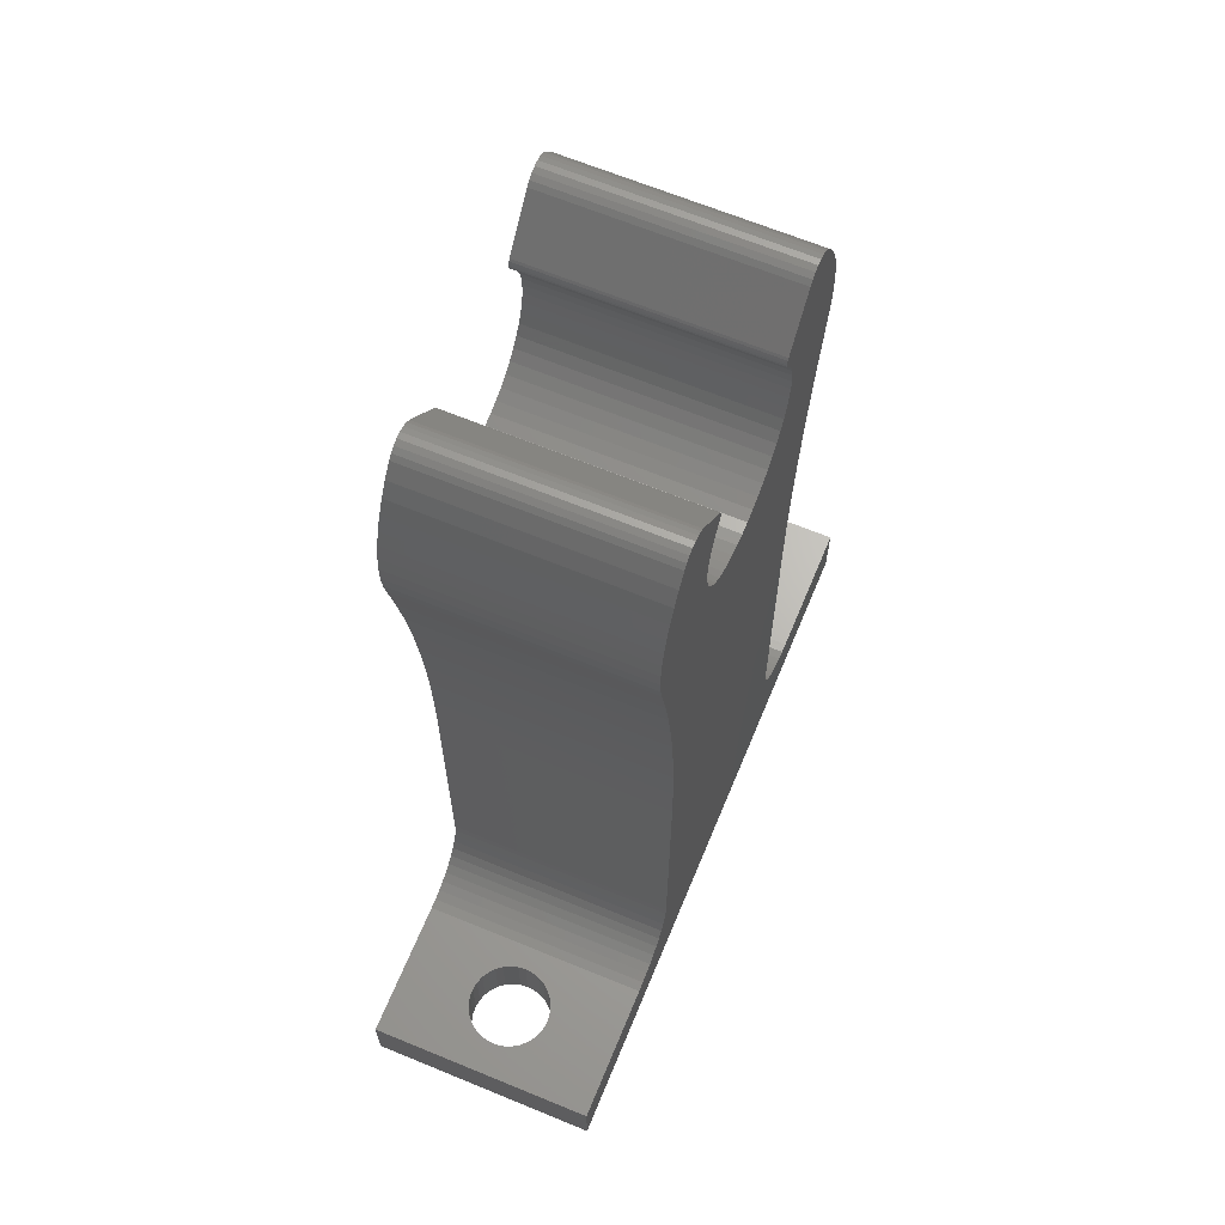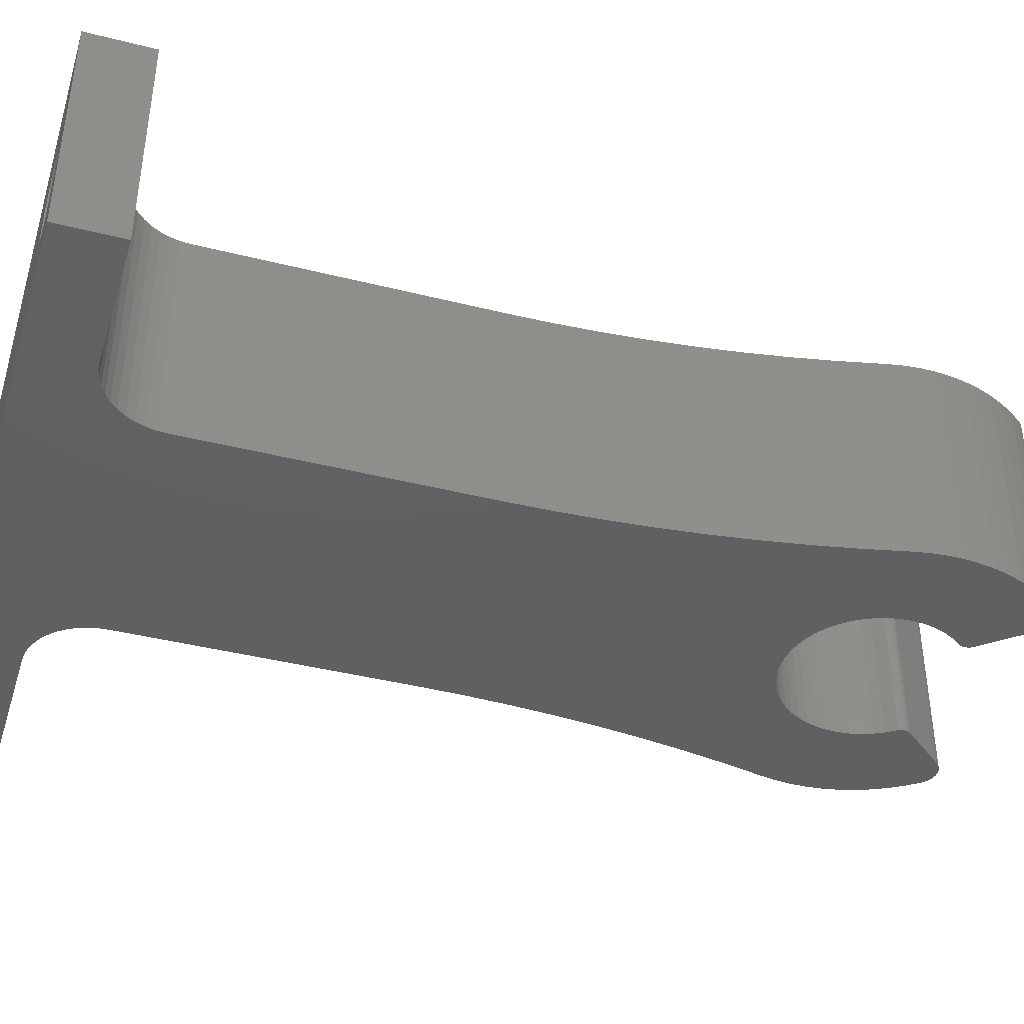
<metadata>
{"format":"stl","ext":"stl","renderer":"f3d","projection":"perspective","resolution":1024,"background":"white","views":[{"elev":65.8,"azim":-67.5,"up":"+Y"},{"elev":-40.9,"azim":72.9,"up":"+Z"}]}
</metadata>
<code>
# stl→obj: 430 verts, 864 faces
v 8.724 40.97 0
v 8.724 40.97 10
v 8.904 41.15 5
v 8.904 41.15 10
v 9.124 41.27 5
v 9.124 41.27 10
v 9.367 41.34 5
v 9.367 41.34 10
v 9.62 41.34 5
v 9.62 41.34 10
v 9.865 41.28 5
v 9.865 41.28 10
v 10.09 41.16 5
v 10.09 41.16 10
v 10.27 40.99 10
v 10.27 40.99 0
v 10.09 41.16 0
v 9.865 41.28 0
v 9.62 41.34 0
v 9.367 41.34 0
v 9.124 41.27 0
v 8.904 41.15 0
v 8.303 40.39 10
v 8.303 40.39 0
v 7.936 39.77 10
v 7.936 39.77 0
v 7.627 39.12 10
v 7.627 39.12 0
v 7.376 38.45 10
v 7.376 38.45 0
v 7.187 37.76 10
v 7.187 37.76 0
v 7.061 37.05 10
v 7.061 37.05 0
v 6.999 36.34 10
v 6.999 36.34 0
v 7.001 35.62 10
v 7.001 35.62 0
v 7.067 34.9 10
v 7.067 34.9 0
v 7.198 34.2 10
v 7.198 34.2 0
v 11.91 39.04 0
v 11.64 38 0
v 11.41 37.55 0
v 11.25 37.08 0
v 11.14 36.6 0
v 11.09 36.1 0
v 11.11 35.6 0
v 11.19 35.11 0
v 7.619 32.25 0
v 11.34 34.63 0
v 11.54 34.18 0
v 11.92 38.41 0
v 11.98 38.94 0
v 11.98 38.5 0
v 12.02 38.84 0
v 12.02 38.61 0
v 12.03 38.72 0
v 7.984 30.3 0
v 11.8 33.75 0
v 12.12 33.37 0
v 8.294 28.33 0
v 12.47 33.02 0
v 12.88 32.72 0
v 8.548 26.36 0
v 13.31 32.48 0
v 13.77 32.3 0
v 8.746 24.38 0
v 14.26 32.17 0
v 14.75 32.11 0
v 15.25 32.11 0
v 21.11 22.45 0
v 8.887 22.39 0
v 21.25 24.42 0
v 15.74 32.17 0
v 16.22 32.3 0
v 21.45 26.4 0
v 16.69 32.49 0
v 17.12 32.73 0
v 21.7 28.36 0
v 17.52 33.03 0
v 17.88 33.38 0
v 22.01 30.32 0
v 18.19 33.77 0
v 18.45 34.19 0
v 22.37 32.27 0
v 18.65 34.65 0
v 18.79 35.13 0
v 22.79 34.2 0
v 18.87 35.62 0
v 22.92 34.91 0
v 22.98 35.63 0
v 18.89 36.12 0
v 22.98 36.35 0
v 22.92 37.06 0
v 18.84 36.61 0
v 22.79 37.77 0
v 22.6 38.47 0
v 22.35 39.14 0
v 18.73 37.1 0
v 22.04 39.79 0
v 21.67 40.41 0
v 18.56 37.57 0
v 19.7 41.01 0
v 18.33 38.01 0
v 18.06 39.05 0
v 18.05 38.42 0
v 18 38.96 0
v 17.99 38.52 0
v 17.96 38.85 0
v 17.95 38.62 0
v 17.94 38.74 0
v 21.25 40.99 0
v 19.88 41.18 0
v 20.11 41.3 0
v 20.35 41.36 0
v 20.6 41.35 0
v 20.85 41.29 0
v 21.07 41.16 0
v 21.03 20.47 0
v 8.972 20.4 0
v 21 18.49 0
v 9 18.41 0
v 21 5.8 0
v 9 5.8 0
v 8.969 5.373 0
v 21.03 5.373 0
v 8.878 4.955 0
v 21.12 4.955 0
v 8.729 4.554 0
v 21.27 4.554 0
v 8.524 4.178 0
v 21.48 4.178 0
v 8.267 3.835 0
v 21.73 3.835 0
v 7.965 3.533 0
v 22.04 3.533 0
v 7.622 3.276 0
v 22.38 3.276 0
v 7.246 3.071 0
v 22.75 3.071 0
v 6.845 2.922 0
v 23.15 2.922 0
v 30 0 0
v 23.57 2.831 0
v 24 2.8 0
v 30 2.8 0
v 0 0 0
v 6.427 2.831 0
v 6 2.8 0
v 0 2.8 0
v 19.7 41.01 10
v 19.88 41.18 5
v 19.88 41.18 10
v 20.11 41.3 5
v 20.11 41.3 10
v 20.35 41.36 5
v 20.35 41.36 10
v 20.6 41.35 5
v 20.6 41.35 10
v 20.85 41.29 5
v 20.85 41.29 10
v 21.07 41.16 5
v 21.07 41.16 10
v 21.25 40.99 10
v 21.67 40.41 10
v 22.04 39.79 10
v 22.35 39.14 10
v 22.6 38.47 10
v 22.79 37.77 10
v 22.92 37.06 10
v 22.98 36.35 10
v 22.98 35.63 10
v 22.92 34.91 10
v 22.79 34.2 10
v 4.967 0 5.341
v 4.967 2.8 5.341
v 5 0 5
v 5 2.8 5
v 4.967 0 4.659
v 4.967 2.8 4.659
v 4.871 0 4.331
v 4.871 2.8 4.331
v 4.714 0 4.027
v 4.714 2.8 4.027
v 4.503 0 3.758
v 4.503 2.8 3.758
v 4.244 0 3.534
v 4.244 2.8 3.534
v 3.948 0 3.363
v 3.948 2.8 3.363
v 3.624 0 3.251
v 3.624 2.8 3.251
v 3.286 0 3.202
v 3.286 2.8 3.202
v 2.944 0 3.218
v 2.944 2.8 3.218
v 2.611 0 3.299
v 2.611 2.8 3.299
v 2.3 0 3.441
v 2.3 2.8 3.441
v 2.021 0 3.64
v 2.021 2.8 3.64
v 1.785 0 3.887
v 1.785 2.8 3.887
v 1.6 0 4.175
v 1.6 2.8 4.175
v 1.473 0 4.493
v 1.473 2.8 4.493
v 1.408 0 4.829
v 1.408 2.8 4.829
v 1.408 0 5.171
v 1.408 2.8 5.171
v 1.473 0 5.507
v 1.473 2.8 5.507
v 1.6 0 5.825
v 1.6 2.8 5.825
v 1.785 2.8 6.113
v 4.871 2.8 5.669
v 4.871 0 5.669
v 4.714 0 5.973
v 4.714 2.8 5.973
v 4.503 0 6.242
v 4.503 2.8 6.242
v 4.244 0 6.466
v 4.244 2.8 6.466
v 3.948 0 6.637
v 3.948 2.8 6.637
v 3.624 0 6.749
v 3.624 2.8 6.749
v 3.286 0 6.798
v 3.286 2.8 6.798
v 2.944 0 6.782
v 2.944 2.8 6.782
v 2.611 0 6.701
v 2.611 2.8 6.701
v 2.3 0 6.559
v 2.3 2.8 6.559
v 2.021 0 6.36
v 2.021 2.8 6.36
v 1.785 0 6.113
v 28.57 0 5.341
v 28.57 2.8 5.341
v 28.6 0 5
v 28.6 2.8 5
v 28.57 0 4.659
v 28.57 2.8 4.659
v 28.47 0 4.331
v 28.47 2.8 4.331
v 28.31 2.8 4.027
v 28.47 2.8 5.669
v 28.47 0 5.669
v 28.31 2.8 5.973
v 28.31 0 5.973
v 28.1 2.8 6.242
v 28.1 0 6.242
v 27.84 2.8 6.466
v 27.84 0 6.466
v 27.55 2.8 6.637
v 27.55 0 6.637
v 27.22 2.8 6.749
v 27.22 0 6.749
v 26.89 2.8 6.798
v 26.89 0 6.798
v 26.54 2.8 6.782
v 26.54 0 6.782
v 26.21 2.8 6.701
v 26.21 0 6.701
v 25.9 2.8 6.559
v 25.9 0 6.559
v 25.62 2.8 6.36
v 25.62 0 6.36
v 25.39 2.8 6.113
v 25.39 0 6.113
v 25.2 2.8 5.825
v 25.2 0 5.825
v 25.07 2.8 5.507
v 25.07 0 5.507
v 25.01 2.8 5.171
v 25.01 0 5.171
v 25.01 2.8 4.829
v 25.01 0 4.829
v 25.07 2.8 4.493
v 25.07 0 4.493
v 25.2 2.8 4.175
v 25.2 0 4.175
v 25.39 0 3.887
v 25.39 2.8 3.887
v 25.62 0 3.64
v 25.62 2.8 3.64
v 25.9 0 3.441
v 25.9 2.8 3.441
v 26.21 0 3.299
v 26.21 2.8 3.299
v 26.54 0 3.218
v 26.54 2.8 3.218
v 26.89 0 3.202
v 26.89 2.8 3.202
v 27.22 0 3.251
v 27.22 2.8 3.251
v 27.55 0 3.363
v 27.55 2.8 3.363
v 27.84 0 3.534
v 27.84 2.8 3.534
v 28.1 0 3.758
v 28.1 2.8 3.758
v 28.31 0 4.027
v 21 18.49 10
v 21.03 20.47 10
v 21.11 22.45 10
v 21.25 24.42 10
v 21.45 26.4 10
v 21.7 28.36 10
v 22.01 30.32 10
v 22.37 32.27 10
v 21 5.8 10
v 24 2.8 10
v 23.57 2.831 10
v 23.15 2.922 10
v 22.75 3.071 10
v 22.38 3.276 10
v 22.04 3.533 10
v 21.73 3.835 10
v 21.48 4.178 10
v 21.27 4.554 10
v 21.12 4.955 10
v 21.03 5.373 10
v 30 2.8 10
v 30 0 10
v 0 0 10
v 0 2.8 10
v 6 2.8 10
v 9 5.8 10
v 8.969 5.373 10
v 8.878 4.955 10
v 8.729 4.554 10
v 8.524 4.178 10
v 8.267 3.835 10
v 7.965 3.533 10
v 7.622 3.276 10
v 7.246 3.071 10
v 6.845 2.922 10
v 6.427 2.831 10
v 9 18.41 10
v 7.619 32.25 10
v 7.984 30.3 10
v 8.294 28.33 10
v 8.548 26.36 10
v 8.746 24.38 10
v 8.887 22.39 10
v 8.972 20.4 10
v 11.91 39.04 10
v 11.98 38.5 2.5
v 11.98 38.5 5
v 11.92 38.41 10
v 11.98 38.5 7.5
v 11.98 38.5 10
v 12.02 38.61 10
v 12.02 38.61 7.5
v 12.03 38.72 10
v 12.03 38.72 7.5
v 12.02 38.84 10
v 12.02 38.84 7.5
v 11.98 38.94 10
v 11.98 38.94 7.5
v 11.98 38.94 5
v 11.98 38.94 2.5
v 12.02 38.84 2.5
v 12.03 38.72 2.5
v 12.02 38.61 2.5
v 12.02 38.61 5
v 12.03 38.72 5
v 12.02 38.84 5
v 18.05 38.42 10
v 18.33 38.01 10
v 18.56 37.57 10
v 18.73 37.1 10
v 18.84 36.61 10
v 18.89 36.12 10
v 18.87 35.62 10
v 18.79 35.13 10
v 18.65 34.65 10
v 18.45 34.19 10
v 18.19 33.77 10
v 17.88 33.38 10
v 17.52 33.03 10
v 17.12 32.73 10
v 16.69 32.49 10
v 16.22 32.3 10
v 15.74 32.17 10
v 15.25 32.11 10
v 14.75 32.11 10
v 14.26 32.17 10
v 13.77 32.3 10
v 13.31 32.48 10
v 12.88 32.72 10
v 12.47 33.02 10
v 12.12 33.37 10
v 11.8 33.75 10
v 11.54 34.18 10
v 11.34 34.63 10
v 11.19 35.11 10
v 11.11 35.6 10
v 11.09 36.1 10
v 11.14 36.6 10
v 11.25 37.08 10
v 11.41 37.55 10
v 11.64 38 10
v 18 38.96 2.5
v 18 38.96 5
v 18.06 39.05 10
v 18 38.96 7.5
v 18 38.96 10
v 17.96 38.85 10
v 17.96 38.85 7.5
v 17.94 38.74 10
v 17.94 38.74 7.5
v 17.95 38.62 10
v 17.95 38.62 7.5
v 17.99 38.52 10
v 17.99 38.52 7.5
v 17.99 38.52 5
v 17.99 38.52 2.5
v 17.95 38.62 2.5
v 17.94 38.74 2.5
v 17.96 38.85 2.5
v 17.96 38.85 5
v 17.94 38.74 5
v 17.95 38.62 5
f 1 2 3
f 3 2 4
f 3 4 5
f 5 4 6
f 5 6 7
f 7 6 8
f 7 8 9
f 9 8 10
f 9 10 11
f 11 10 12
f 11 12 13
f 13 12 14
f 13 14 15
f 15 16 13
f 13 16 17
f 13 17 11
f 11 17 18
f 11 18 9
f 9 18 19
f 9 19 7
f 7 19 20
f 7 20 5
f 5 20 21
f 5 21 3
f 3 21 22
f 3 22 1
f 2 1 23
f 23 1 24
f 23 24 25
f 25 24 26
f 25 26 27
f 27 26 28
f 27 28 29
f 29 28 30
f 29 30 31
f 31 30 32
f 31 32 33
f 33 32 34
f 33 34 35
f 35 34 36
f 35 36 37
f 37 36 38
f 37 38 39
f 39 38 40
f 39 40 41
f 41 40 42
f 22 21 1
f 1 21 20
f 1 20 19
f 19 18 1
f 1 18 17
f 1 17 16
f 43 44 16
f 16 44 45
f 16 45 24
f 24 45 46
f 24 46 26
f 26 46 28
f 28 46 47
f 28 47 30
f 30 47 32
f 32 47 34
f 34 47 48
f 34 48 36
f 36 48 38
f 38 48 49
f 38 49 40
f 40 49 42
f 42 49 50
f 42 50 51
f 51 50 52
f 51 52 53
f 44 43 54
f 54 43 55
f 54 55 56
f 56 55 57
f 56 57 58
f 58 57 59
f 51 53 60
f 60 53 61
f 60 61 62
f 60 62 63
f 63 62 64
f 63 64 65
f 63 65 66
f 66 65 67
f 66 67 68
f 66 68 69
f 69 68 70
f 69 70 71
f 72 73 71
f 71 73 74
f 71 74 69
f 73 72 75
f 75 72 76
f 75 76 77
f 75 77 78
f 78 77 79
f 78 79 80
f 78 80 81
f 81 80 82
f 81 82 83
f 81 83 84
f 84 83 85
f 84 85 86
f 84 86 87
f 87 86 88
f 87 88 89
f 87 89 90
f 90 89 91
f 90 91 92
f 92 91 93
f 93 91 94
f 93 94 95
f 95 94 96
f 96 94 97
f 96 97 98
f 98 97 99
f 99 97 100
f 100 97 101
f 100 101 102
f 102 101 103
f 103 101 104
f 103 104 105
f 105 104 106
f 105 106 107
f 107 106 108
f 107 108 109
f 109 108 110
f 109 110 111
f 111 110 112
f 111 112 113
f 103 105 114
f 114 105 115
f 114 115 116
f 116 117 114
f 114 117 118
f 114 118 119
f 119 120 114
f 73 121 74
f 74 121 122
f 122 121 123
f 122 123 124
f 124 123 125
f 124 125 126
f 126 125 127
f 127 125 128
f 127 128 129
f 129 128 130
f 129 130 131
f 131 130 132
f 131 132 133
f 133 132 134
f 133 134 135
f 135 134 136
f 135 136 137
f 137 136 138
f 137 138 139
f 139 138 140
f 139 140 141
f 141 140 142
f 141 142 143
f 143 142 144
f 143 144 145
f 145 144 146
f 145 146 147
f 147 148 145
f 145 149 143
f 143 149 150
f 150 149 151
f 151 149 152
f 24 1 16
f 105 153 154
f 154 153 155
f 154 155 156
f 156 155 157
f 156 157 158
f 158 157 159
f 158 159 160
f 160 159 161
f 160 161 162
f 162 161 163
f 162 163 164
f 164 163 165
f 164 165 166
f 166 114 164
f 164 114 120
f 164 120 162
f 162 120 119
f 162 119 160
f 160 119 118
f 160 118 158
f 158 118 117
f 158 117 156
f 156 117 116
f 156 116 154
f 154 116 115
f 154 115 105
f 114 166 103
f 103 166 167
f 103 167 102
f 102 167 168
f 102 168 100
f 100 168 169
f 100 169 99
f 99 169 170
f 99 170 98
f 98 170 171
f 98 171 96
f 96 171 172
f 96 172 95
f 95 172 173
f 95 173 93
f 93 173 174
f 93 174 92
f 92 174 175
f 92 175 90
f 90 175 176
f 177 178 179
f 179 178 180
f 179 180 181
f 181 180 182
f 181 182 183
f 183 182 184
f 183 184 185
f 185 184 186
f 185 186 187
f 187 186 188
f 187 188 189
f 189 188 190
f 189 190 191
f 191 190 192
f 191 192 193
f 193 192 194
f 193 194 195
f 195 194 196
f 195 196 197
f 197 196 198
f 197 198 199
f 199 198 200
f 199 200 201
f 201 200 202
f 201 202 203
f 203 202 204
f 203 204 205
f 205 204 206
f 205 206 207
f 207 206 208
f 207 208 209
f 209 208 210
f 209 210 211
f 211 210 212
f 211 212 213
f 213 212 214
f 213 214 215
f 215 214 216
f 215 216 217
f 217 216 218
f 217 218 219
f 178 177 220
f 220 177 221
f 220 221 222
f 220 222 223
f 223 222 224
f 223 224 225
f 225 224 226
f 225 226 227
f 227 226 228
f 227 228 229
f 229 228 230
f 229 230 231
f 231 230 232
f 231 232 233
f 233 232 234
f 233 234 235
f 235 234 236
f 235 236 237
f 237 236 238
f 237 238 239
f 239 238 240
f 239 240 241
f 241 240 242
f 241 242 219
f 219 242 217
f 243 244 245
f 245 244 246
f 245 246 247
f 247 246 248
f 247 248 249
f 249 248 250
f 249 250 251
f 244 243 252
f 252 243 253
f 252 253 254
f 254 253 255
f 254 255 256
f 256 255 257
f 256 257 258
f 258 257 259
f 258 259 260
f 260 259 261
f 260 261 262
f 262 261 263
f 262 263 264
f 264 263 265
f 264 265 266
f 266 265 267
f 266 267 268
f 268 267 269
f 268 269 270
f 270 269 271
f 270 271 272
f 272 271 273
f 272 273 274
f 274 273 275
f 274 275 276
f 276 275 277
f 276 277 278
f 278 277 279
f 278 279 280
f 280 279 281
f 280 281 282
f 282 281 283
f 282 283 284
f 284 283 285
f 284 285 286
f 286 285 287
f 286 287 288
f 286 288 289
f 289 288 290
f 289 290 291
f 291 290 292
f 291 292 293
f 293 292 294
f 293 294 295
f 295 294 296
f 295 296 297
f 297 296 298
f 297 298 299
f 299 298 300
f 299 300 301
f 301 300 302
f 301 302 303
f 303 302 304
f 303 304 305
f 305 304 306
f 305 306 307
f 307 306 308
f 307 308 251
f 251 308 249
f 309 123 310
f 310 123 121
f 310 121 311
f 311 121 73
f 311 73 312
f 312 73 75
f 312 75 313
f 313 75 78
f 313 78 314
f 314 78 81
f 314 81 315
f 315 81 84
f 315 84 316
f 316 84 87
f 316 87 176
f 176 87 90
f 125 123 317
f 317 123 309
f 318 147 319
f 319 147 146
f 319 146 320
f 320 146 144
f 320 144 321
f 321 144 142
f 321 142 322
f 322 142 140
f 322 140 323
f 323 140 138
f 323 138 324
f 324 138 136
f 324 136 325
f 325 136 134
f 325 134 326
f 326 134 132
f 326 132 327
f 327 132 130
f 327 130 328
f 328 130 128
f 328 128 317
f 317 128 125
f 244 329 246
f 246 329 148
f 246 148 248
f 248 148 250
f 250 148 251
f 251 148 307
f 307 148 305
f 305 148 303
f 303 148 301
f 301 148 299
f 299 148 147
f 299 147 297
f 297 147 295
f 295 147 293
f 293 147 291
f 291 147 289
f 289 147 286
f 286 147 284
f 284 147 282
f 282 147 318
f 282 318 280
f 280 318 278
f 278 318 276
f 276 318 274
f 274 318 272
f 272 318 270
f 270 318 268
f 268 318 266
f 266 318 264
f 264 318 329
f 264 329 262
f 262 329 260
f 260 329 258
f 258 329 256
f 256 329 254
f 254 329 252
f 252 329 244
f 145 148 330
f 330 148 329
f 181 283 179
f 179 283 281
f 179 281 177
f 177 281 279
f 177 279 221
f 221 279 277
f 221 277 222
f 222 277 275
f 222 275 224
f 224 275 273
f 224 273 226
f 226 273 271
f 226 271 228
f 228 271 269
f 228 269 331
f 331 269 330
f 330 269 267
f 330 267 265
f 283 181 285
f 285 181 183
f 285 183 287
f 287 183 185
f 287 185 288
f 288 185 187
f 288 187 290
f 290 187 189
f 290 189 292
f 292 189 191
f 292 191 294
f 294 191 149
f 294 149 145
f 191 193 149
f 149 193 195
f 149 195 197
f 197 199 149
f 149 199 201
f 149 201 203
f 203 205 149
f 149 205 207
f 149 207 209
f 209 211 149
f 149 211 331
f 331 211 213
f 331 213 215
f 215 217 331
f 331 217 242
f 331 242 240
f 240 238 331
f 331 238 236
f 331 236 234
f 234 232 331
f 331 232 230
f 331 230 228
f 247 145 245
f 245 145 330
f 245 330 243
f 243 330 253
f 253 330 255
f 255 330 257
f 257 330 259
f 259 330 261
f 261 330 263
f 263 330 265
f 247 249 145
f 145 249 308
f 145 308 306
f 306 304 145
f 145 304 302
f 145 302 300
f 300 298 145
f 145 298 296
f 145 296 294
f 152 149 332
f 332 149 331
f 178 333 180
f 180 333 151
f 180 151 182
f 182 151 184
f 184 151 186
f 186 151 188
f 188 151 190
f 190 151 192
f 192 151 194
f 194 151 196
f 196 151 198
f 198 151 152
f 198 152 200
f 200 152 202
f 202 152 204
f 204 152 206
f 206 152 208
f 208 152 210
f 210 152 212
f 212 152 332
f 212 332 214
f 214 332 216
f 216 332 218
f 218 332 219
f 219 332 241
f 241 332 239
f 239 332 237
f 237 332 235
f 235 332 333
f 235 333 233
f 233 333 231
f 231 333 229
f 229 333 227
f 227 333 225
f 225 333 223
f 223 333 220
f 220 333 178
f 334 126 335
f 335 126 127
f 335 127 336
f 336 127 129
f 336 129 337
f 337 129 131
f 337 131 338
f 338 131 133
f 338 133 339
f 339 133 135
f 339 135 340
f 340 135 137
f 340 137 341
f 341 137 139
f 341 139 342
f 342 139 141
f 342 141 343
f 343 141 143
f 343 143 344
f 344 143 150
f 344 150 333
f 333 150 151
f 124 126 345
f 345 126 334
f 41 42 346
f 346 42 51
f 346 51 347
f 347 51 60
f 347 60 348
f 348 60 63
f 348 63 349
f 349 63 66
f 349 66 350
f 350 66 69
f 350 69 351
f 351 69 74
f 351 74 352
f 352 74 122
f 352 122 345
f 345 122 124
f 15 353 16
f 16 353 43
f 56 354 54
f 54 354 355
f 54 355 356
f 356 355 357
f 356 357 358
f 358 357 359
f 359 357 360
f 359 360 361
f 361 360 362
f 361 362 363
f 363 362 364
f 363 364 365
f 365 364 366
f 365 366 353
f 353 366 367
f 353 367 43
f 43 367 368
f 43 368 55
f 55 368 57
f 57 368 369
f 57 369 59
f 59 369 370
f 59 370 58
f 58 370 371
f 58 371 56
f 56 371 354
f 360 357 355
f 355 354 372
f 372 354 371
f 372 371 373
f 373 371 370
f 373 370 374
f 374 370 369
f 374 369 367
f 367 369 368
f 362 360 372
f 372 360 355
f 362 372 373
f 364 362 373
f 364 373 374
f 366 364 374
f 366 374 367
f 375 108 376
f 376 108 106
f 376 106 377
f 377 106 104
f 377 104 378
f 378 104 101
f 378 101 379
f 379 101 97
f 379 97 380
f 380 97 94
f 380 94 381
f 381 94 91
f 381 91 382
f 382 91 89
f 382 89 383
f 383 89 88
f 383 88 384
f 384 88 86
f 384 86 385
f 385 86 85
f 385 85 386
f 386 85 83
f 386 83 387
f 387 83 82
f 387 82 388
f 388 82 80
f 388 80 389
f 389 80 79
f 389 79 390
f 390 79 77
f 390 77 391
f 391 77 76
f 391 76 392
f 392 76 72
f 392 72 393
f 393 72 71
f 393 71 394
f 394 71 70
f 394 70 395
f 395 70 68
f 395 68 396
f 396 68 67
f 396 67 397
f 397 67 65
f 397 65 398
f 398 65 64
f 398 64 399
f 399 64 62
f 399 62 400
f 400 62 61
f 400 61 401
f 401 61 53
f 401 53 402
f 402 53 52
f 402 52 403
f 403 52 50
f 403 50 404
f 404 50 49
f 404 49 405
f 405 49 48
f 405 48 406
f 406 48 47
f 406 47 407
f 407 47 46
f 407 46 408
f 408 46 45
f 408 45 409
f 409 45 44
f 409 44 356
f 356 44 54
f 109 410 107
f 107 410 411
f 107 411 412
f 412 411 413
f 412 413 414
f 414 413 415
f 415 413 416
f 415 416 417
f 417 416 418
f 417 418 419
f 419 418 420
f 419 420 421
f 421 420 422
f 421 422 375
f 375 422 423
f 375 423 108
f 108 423 424
f 108 424 110
f 110 424 112
f 112 424 425
f 112 425 113
f 113 425 426
f 113 426 111
f 111 426 427
f 111 427 109
f 109 427 410
f 416 413 411
f 411 410 428
f 428 410 427
f 428 427 429
f 429 427 426
f 429 426 430
f 430 426 425
f 430 425 423
f 423 425 424
f 418 416 428
f 428 416 411
f 418 428 429
f 420 418 429
f 420 429 430
f 422 420 430
f 422 430 423
f 105 107 153
f 153 107 412
f 14 2 15
f 15 2 23
f 15 23 408
f 408 23 407
f 407 23 25
f 407 25 27
f 14 12 2
f 2 12 10
f 2 10 8
f 8 6 2
f 2 6 4
f 407 27 406
f 406 27 29
f 406 29 31
f 31 33 406
f 406 33 405
f 405 33 35
f 405 35 37
f 405 37 404
f 404 37 39
f 404 39 41
f 404 41 403
f 403 41 346
f 403 346 402
f 402 346 401
f 401 346 347
f 401 347 400
f 400 347 399
f 399 347 348
f 399 348 398
f 398 348 397
f 397 348 349
f 397 349 396
f 396 349 395
f 395 349 350
f 395 350 394
f 394 350 393
f 393 350 351
f 393 351 311
f 311 351 310
f 310 351 352
f 310 352 309
f 309 352 345
f 309 345 317
f 317 345 334
f 317 334 328
f 328 334 335
f 328 335 327
f 327 335 336
f 327 336 326
f 326 336 337
f 326 337 325
f 325 337 338
f 325 338 324
f 324 338 339
f 324 339 323
f 323 339 340
f 323 340 322
f 322 340 341
f 322 341 321
f 321 341 342
f 321 342 320
f 320 342 343
f 320 343 330
f 330 343 331
f 331 343 344
f 331 344 333
f 333 332 331
f 329 318 330
f 330 318 319
f 330 319 320
f 393 311 392
f 392 311 312
f 392 312 391
f 391 312 390
f 390 312 313
f 390 313 389
f 389 313 388
f 388 313 314
f 388 314 387
f 387 314 386
f 386 314 315
f 386 315 385
f 385 315 384
f 384 315 316
f 384 316 383
f 383 316 382
f 382 316 176
f 382 176 381
f 381 176 175
f 381 175 174
f 381 174 380
f 380 174 173
f 380 173 172
f 380 172 379
f 379 172 171
f 379 171 170
f 170 169 379
f 379 169 378
f 378 169 168
f 378 168 167
f 166 153 167
f 167 153 377
f 167 377 378
f 165 163 166
f 166 163 161
f 166 161 159
f 159 157 166
f 166 157 155
f 166 155 153
f 377 153 376
f 376 153 412
f 376 412 375
f 375 412 414
f 375 414 421
f 421 414 415
f 421 415 419
f 419 415 417
f 408 409 15
f 15 409 353
f 353 409 356
f 353 356 365
f 365 356 358
f 365 358 363
f 363 358 359
f 363 359 361

</code>
